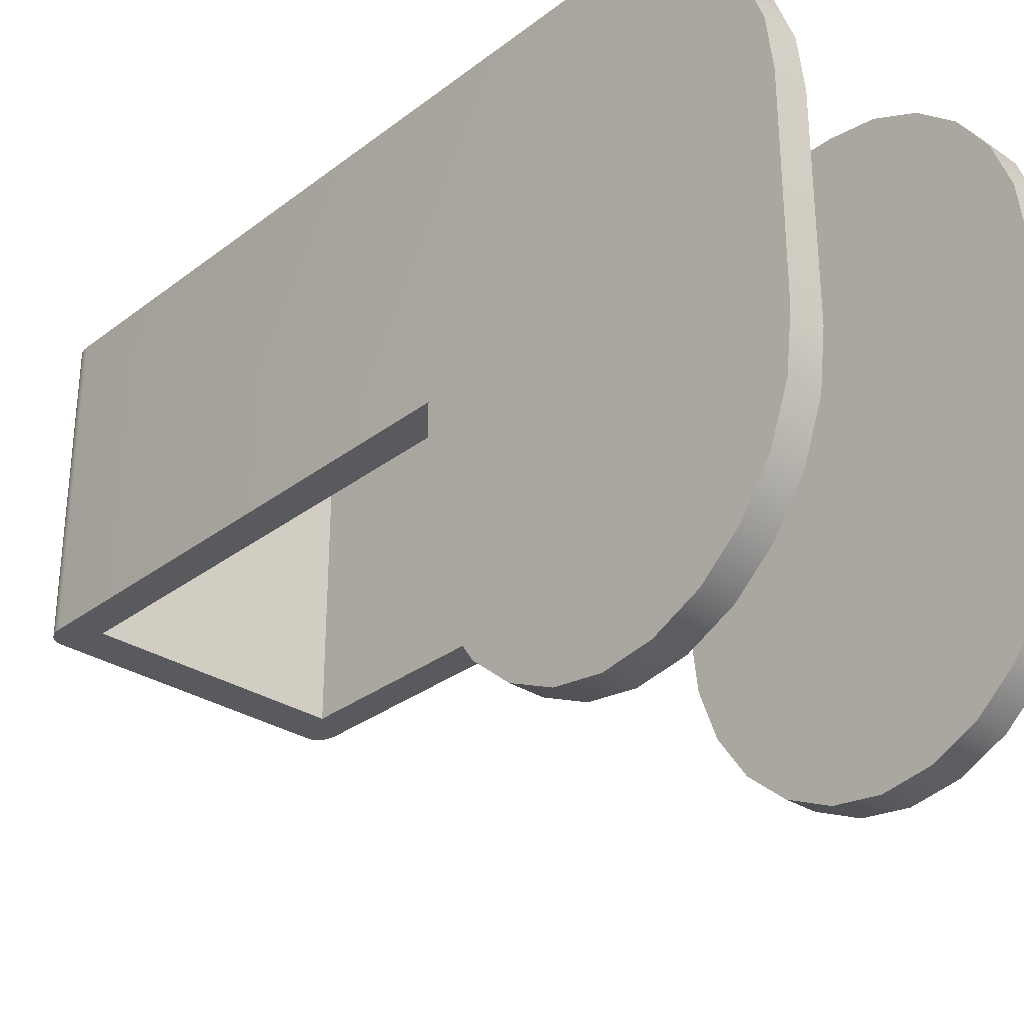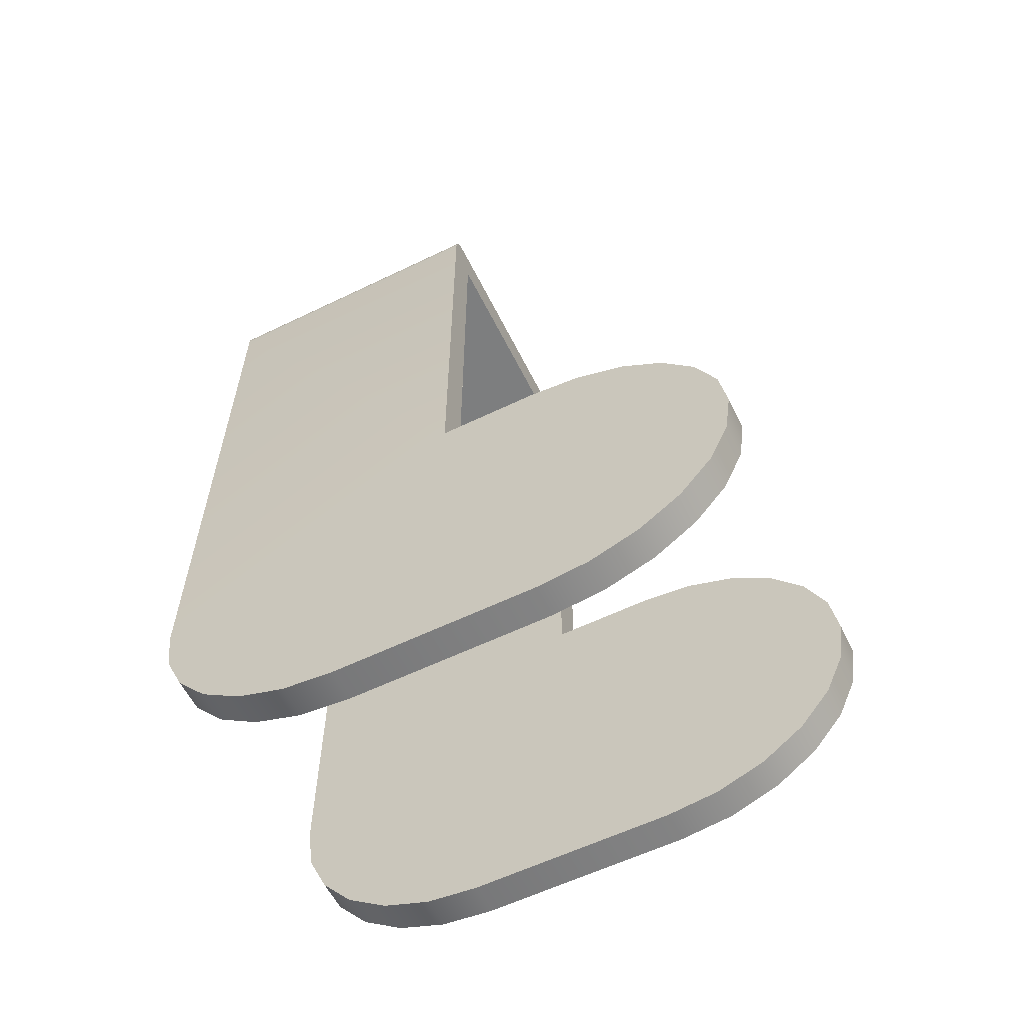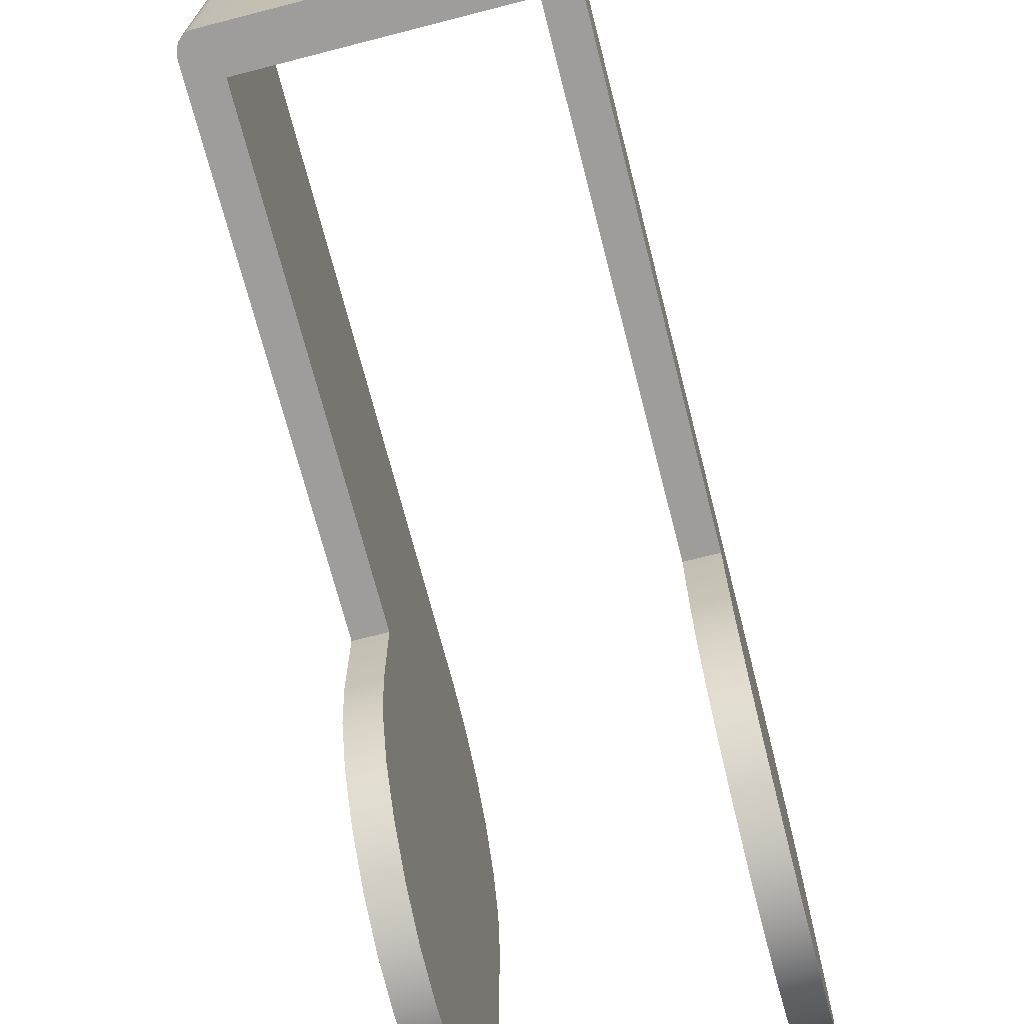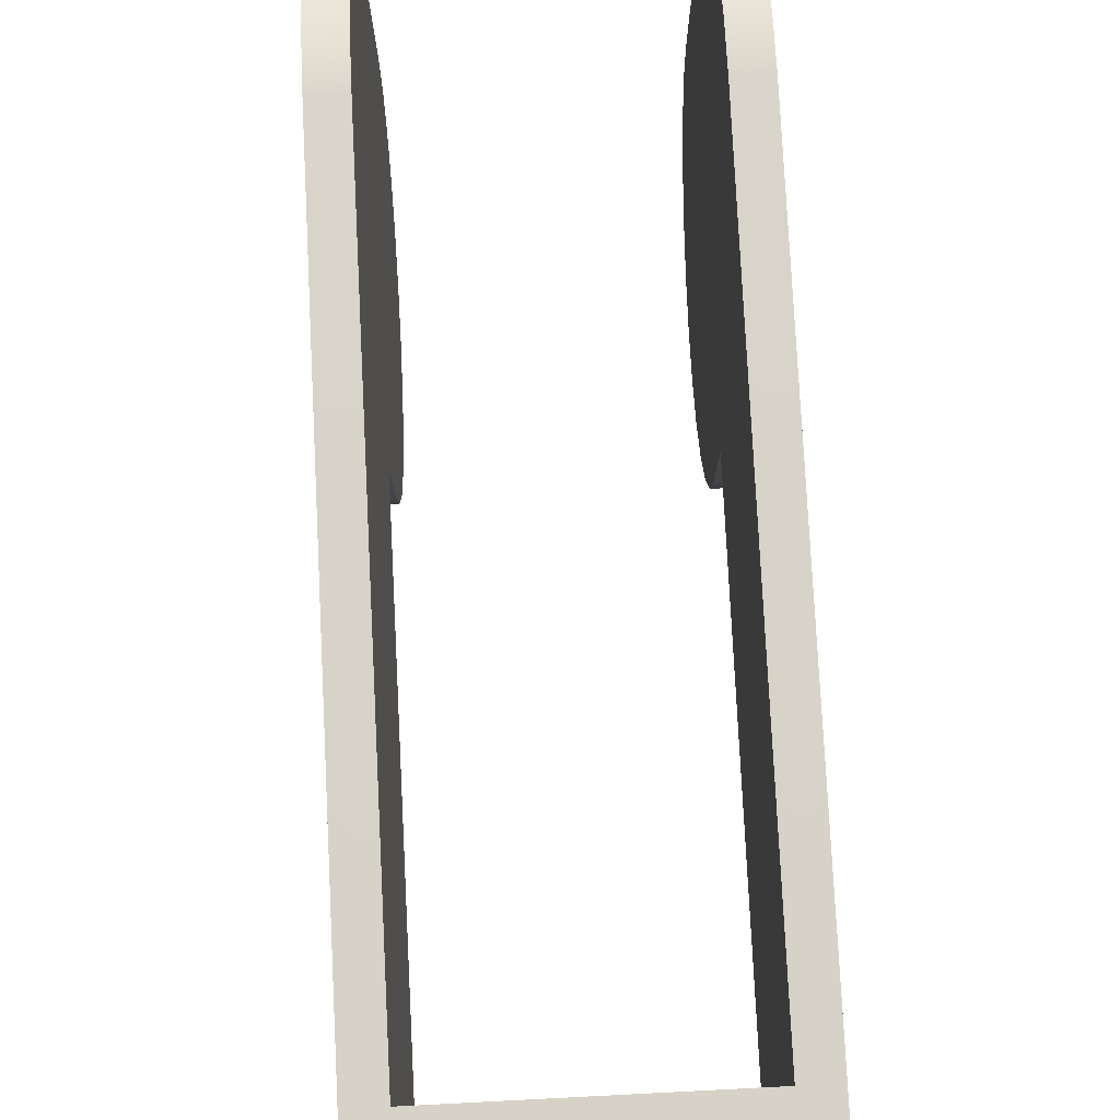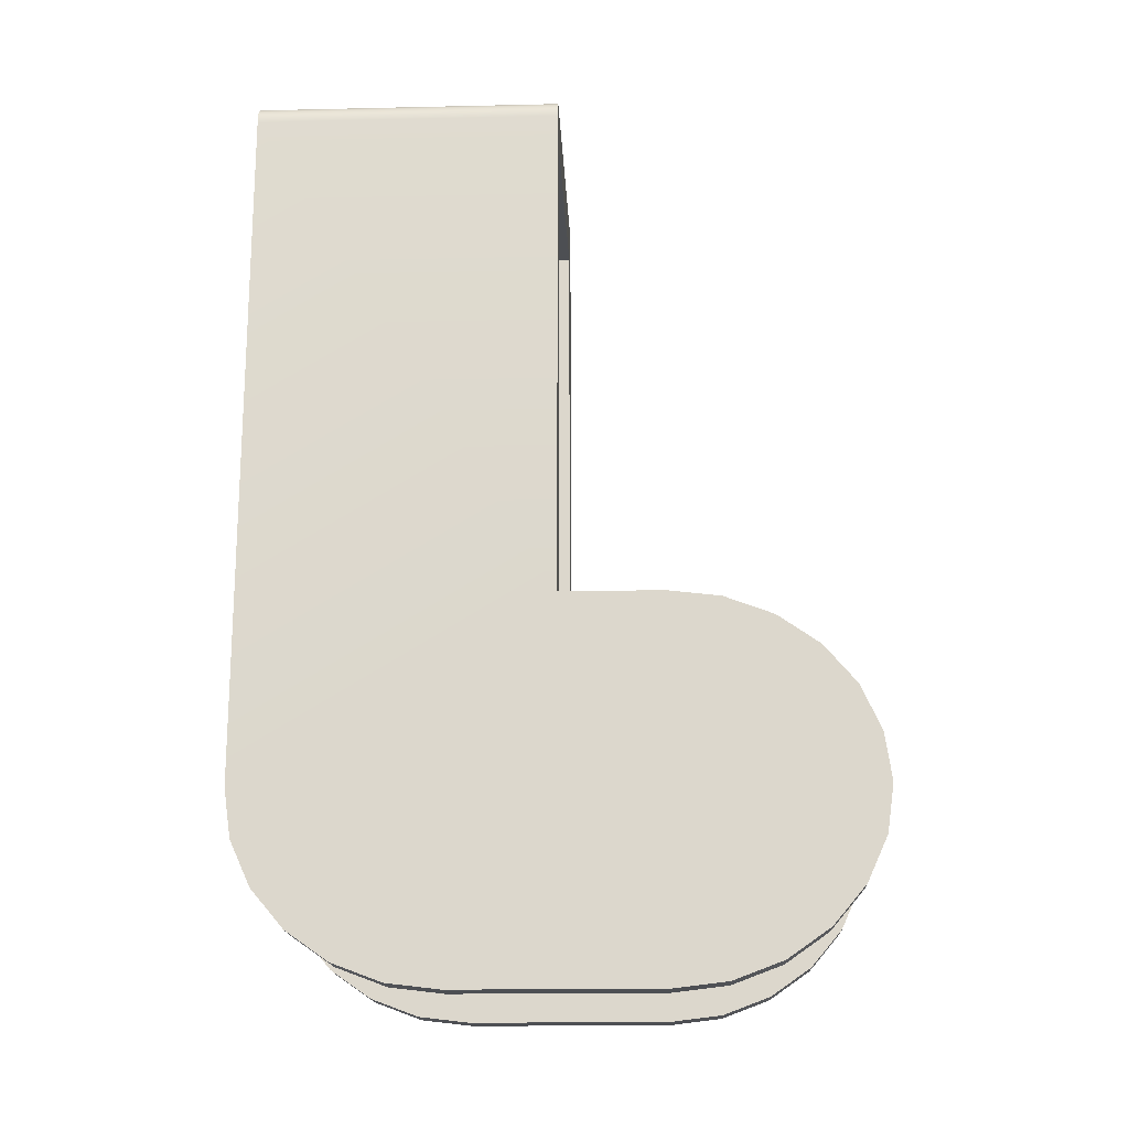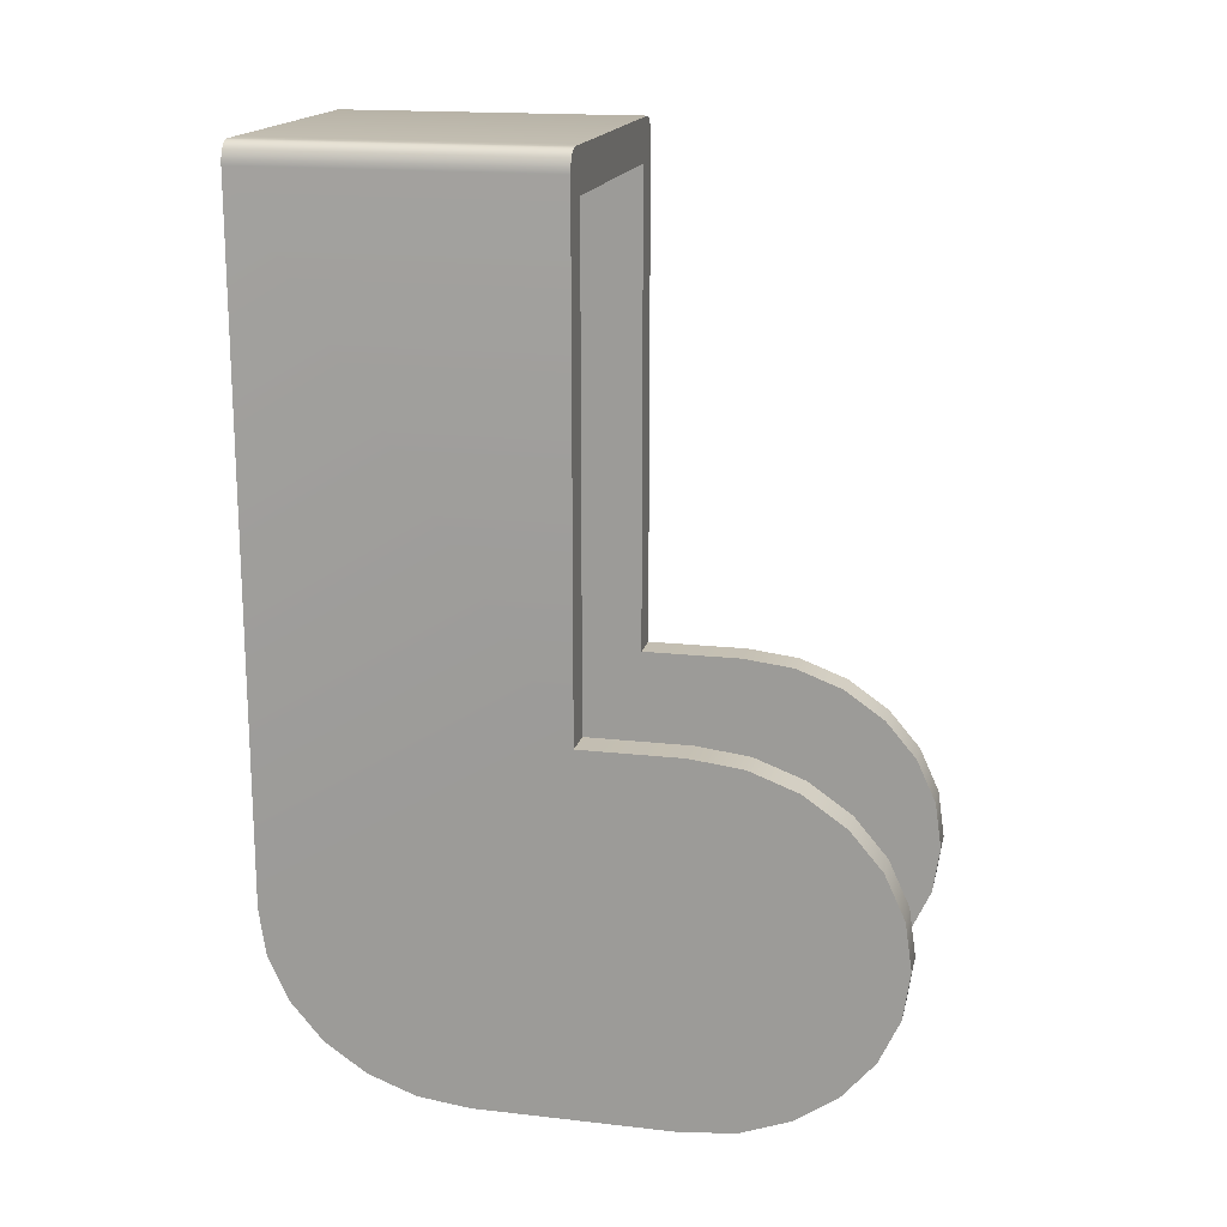
<metadata>
{"format":"obj","ext":"obj","renderer":"f3d","projection":"perspective","resolution":1024,"background":"white","views":[{"elev":-30.9,"azim":-42.6,"up":"+Z"},{"elev":-59.3,"azim":116.4,"up":"+Y"},{"elev":-70.4,"azim":-165.6,"up":"+Z"},{"elev":78.5,"azim":177.1,"up":"+Z"},{"elev":-17.9,"azim":92.5,"up":"+Y"},{"elev":17.2,"azim":102.8,"up":"+Y"}]}
</metadata>
<code>
o Group6/mesh20/mesh20-geometry#mesh20-geometry
v 0.8211 -0.2209 -0.4538
v 0.8211 -0.222 -0.4989
v 0.8211 -0.222 -0.4631
v 0.8211 -0.2209 -0.5082
v 0.8269 -0.222 -0.4631
v 0.8269 -0.2209 -0.4538
v 0.8211 -0.2176 -0.4451
v 0.8269 -0.222 -0.4989
v 0.8269 -0.2176 -0.4451
v 0.8211 -0.2176 -0.5168
v 0.8269 -0.2209 -0.5082
v 0.8269 -0.2176 -0.5168
v 0.8269 -0.2125 -0.4377
v 0.8211 -0.2125 -0.4377
v 0.8269 -0.2125 -0.5242
v 0.8211 -0.2125 -0.5242
v 0.8211 -0.2057 -0.432
v 0.8269 -0.2057 -0.5299
v 0.8269 -0.2057 -0.432
v 0.8211 -0.2057 -0.5299
v 0.8211 -0.1979 -0.4284
v 0.8269 -0.1979 -0.5335
v 0.8269 -0.1979 -0.4284
v 0.8211 -0.1979 -0.5335
v 0.8211 -0.1895 -0.4272
v 0.8269 -0.1895 -0.5347
v 0.8269 -0.1895 -0.4272
v 0.8211 -0.1895 -0.5347
v 0.8268 -0.06755 -0.4272
v 0.8269 -0.1811 -0.5335
v 0.8211 -0.1571 -0.481
v 0.8269 -0.06851 -0.4272
v 0.8265 -0.06664 -0.4272
v 0.8269 -0.1571 -0.481
v 0.8211 -0.07226 -0.4272
v 0.8211 -0.1811 -0.5335
v 0.8268 -0.06755 -0.481
v 0.8265 -0.06664 -0.481
v 0.826 -0.06587 -0.4272
v 0.8269 -0.1733 -0.5299
v 0.8211 -0.06477 -0.4272
v 0.8211 -0.07226 -0.481
v 0.8211 -0.1733 -0.5299
v 0.8269 -0.06851 -0.481
v 0.826 -0.06587 -0.481
v 0.8254 -0.06527 -0.4272
v 0.8269 -0.1666 -0.5242
v 0.824 -0.06477 -0.4272
v 0.7737 -0.06477 -0.4272
v 0.7766 -0.07226 -0.481
v 0.8211 -0.06477 -0.481
v 0.8211 -0.1666 -0.5242
v 0.8247 -0.0649 -0.4272
v 0.8269 -0.1614 -0.5168
v 0.7766 -0.07226 -0.4272
v 0.824 -0.06477 -0.481
v 0.8211 -0.1614 -0.5168
v 0.8269 -0.1571 -0.4989
v 0.8254 -0.06527 -0.481
v 0.8269 -0.1582 -0.5082
v 0.8247 -0.0649 -0.481
v 0.7766 -0.1895 -0.4272
v 0.7737 -0.06477 -0.481
v 0.7766 -0.1571 -0.481
v 0.8211 -0.1582 -0.5082
v 0.8211 -0.1571 -0.4989
v 0.7708 -0.1895 -0.4272
v 0.7729 -0.0649 -0.4272
v 0.7708 -0.1571 -0.481
v 0.7766 -0.1979 -0.4284
v 0.7766 -0.1811 -0.5335
v 0.7729 -0.0649 -0.481
v 0.7766 -0.1571 -0.4989
v 0.7722 -0.06527 -0.4272
v 0.7708 -0.1979 -0.4284
v 0.7766 -0.1895 -0.5347
v 0.7766 -0.1733 -0.5299
v 0.7708 -0.1571 -0.4989
v 0.7766 -0.1582 -0.5082
v 0.7722 -0.06527 -0.481
v 0.7716 -0.06587 -0.4272
v 0.7708 -0.1979 -0.5335
v 0.7766 -0.2057 -0.432
v 0.7766 -0.1979 -0.5335
v 0.7708 -0.1895 -0.5347
v 0.7708 -0.1811 -0.5335
v 0.7766 -0.1666 -0.5242
v 0.7708 -0.1582 -0.5082
v 0.7766 -0.1614 -0.5168
v 0.7716 -0.06587 -0.481
v 0.7712 -0.06664 -0.4272
v 0.7708 -0.2057 -0.5299
v 0.7708 -0.2057 -0.432
v 0.7708 -0.1733 -0.5299
v 0.7708 -0.1614 -0.5168
v 0.7712 -0.06664 -0.481
v 0.7709 -0.06755 -0.4272
v 0.7766 -0.2125 -0.4377
v 0.7766 -0.2057 -0.5299
v 0.7708 -0.1666 -0.5242
v 0.7709 -0.06755 -0.481
v 0.7708 -0.06851 -0.4272
v 0.7708 -0.2125 -0.5242
v 0.7708 -0.2125 -0.4377
v 0.7708 -0.06851 -0.481
v 0.7708 -0.2176 -0.4451
v 0.7766 -0.2125 -0.5242
v 0.7708 -0.2176 -0.5168
v 0.7766 -0.2176 -0.4451
v 0.7766 -0.2176 -0.5168
v 0.7708 -0.2209 -0.4538
v 0.7708 -0.2209 -0.5082
v 0.7766 -0.2209 -0.5082
v 0.7766 -0.2209 -0.4538
v 0.7708 -0.222 -0.4631
v 0.7708 -0.222 -0.4989
v 0.7766 -0.222 -0.4989
v 0.7766 -0.222 -0.4631
f 1 2 3
f 2 1 4
f 3 2 1
f 4 1 2
f 2 5 3
f 3 5 2
f 3 6 1
f 1 6 3
f 4 1 7
f 7 1 4
f 4 8 2
f 2 8 4
f 5 2 8
f 8 2 5
f 6 3 5
f 5 3 6
f 9 1 6
f 6 1 9
f 1 9 7
f 7 9 1
f 4 7 10
f 10 7 4
f 8 4 11
f 11 4 8
f 11 5 8
f 8 5 11
f 5 11 6
f 6 11 5
f 6 12 9
f 9 12 6
f 13 7 9
f 9 7 13
f 10 7 14
f 14 7 10
f 10 11 4
f 4 11 10
f 6 11 12
f 12 11 6
f 9 12 15
f 15 12 9
f 7 13 14
f 14 13 7
f 9 15 13
f 13 15 9
f 10 14 16
f 16 14 10
f 11 10 12
f 12 10 11
f 12 16 15
f 15 16 12
f 13 17 14
f 14 17 13
f 13 15 18
f 18 15 13
f 16 14 17
f 17 14 16
f 16 12 10
f 10 12 16
f 16 18 15
f 15 18 16
f 17 13 19
f 19 13 17
f 13 18 19
f 19 18 13
f 16 17 20
f 20 17 16
f 18 16 20
f 20 16 18
f 19 21 17
f 17 21 19
f 19 18 22
f 22 18 19
f 20 17 21
f 21 17 20
f 20 22 18
f 18 22 20
f 21 19 23
f 23 19 21
f 19 22 23
f 23 22 19
f 20 21 24
f 24 21 20
f 22 20 24
f 24 20 22
f 23 25 21
f 21 25 23
f 23 22 26
f 26 22 23
f 24 21 25
f 25 21 24
f 24 26 22
f 22 26 24
f 25 23 27
f 27 23 25
f 23 26 27
f 27 26 23
f 24 25 28
f 28 25 24
f 26 24 28
f 28 24 26
f 27 29 25
f 25 29 27
f 27 26 30
f 30 26 27
f 28 25 31
f 31 25 28
f 28 30 26
f 26 30 28
f 29 27 32
f 32 27 29
f 25 29 33
f 33 29 25
f 27 30 34
f 34 30 27
f 31 25 35
f 35 25 31
f 28 31 36
f 36 31 28
f 30 28 36
f 36 28 30
f 27 34 32
f 32 34 27
f 32 37 29
f 29 37 32
f 29 38 33
f 33 38 29
f 25 33 39
f 39 33 25
f 34 30 40
f 40 30 34
f 25 41 35
f 35 41 25
f 31 35 42
f 42 35 31
f 36 31 43
f 43 31 36
f 36 40 30
f 30 40 36
f 32 34 44
f 44 34 32
f 37 32 44
f 44 32 37
f 38 29 37
f 37 29 38
f 45 33 38
f 38 33 45
f 33 45 39
f 39 45 33
f 25 39 46
f 46 39 25
f 34 40 47
f 47 40 34
f 25 48 41
f 41 48 25
f 49 35 41
f 41 35 49
f 35 50 42
f 42 50 35
f 51 31 42
f 42 31 51
f 43 31 52
f 52 31 43
f 40 36 43
f 43 36 40
f 31 44 34
f 34 44 31
f 44 31 37
f 37 31 44
f 37 31 38
f 38 31 37
f 38 31 45
f 45 31 38
f 45 46 39
f 39 46 45
f 25 46 53
f 53 46 25
f 43 47 40
f 40 47 43
f 34 47 54
f 54 47 34
f 25 53 48
f 48 53 25
f 48 51 41
f 41 51 48
f 35 49 55
f 55 49 35
f 51 49 41
f 41 49 51
f 50 35 55
f 55 35 50
f 51 42 50
f 50 42 51
f 56 31 51
f 51 31 56
f 52 31 57
f 57 31 52
f 47 43 52
f 52 43 47
f 58 31 34
f 34 31 58
f 45 31 59
f 59 31 45
f 46 45 59
f 59 45 46
f 59 53 46
f 46 53 59
f 47 57 54
f 54 57 47
f 34 54 60
f 60 54 34
f 61 48 53
f 53 48 61
f 51 48 56
f 56 48 51
f 55 49 62
f 62 49 55
f 49 51 63
f 63 51 49
f 55 64 50
f 50 64 55
f 51 50 63
f 63 50 51
f 61 31 56
f 56 31 61
f 57 31 65
f 65 31 57
f 57 47 52
f 52 47 57
f 31 58 66
f 66 58 31
f 34 60 58
f 58 60 34
f 59 31 61
f 61 31 59
f 53 59 61
f 61 59 53
f 65 54 57
f 57 54 65
f 54 65 60
f 60 65 54
f 48 61 56
f 56 61 48
f 62 49 67
f 67 49 62
f 62 64 55
f 55 64 62
f 63 68 49
f 49 68 63
f 69 50 64
f 64 50 69
f 50 69 63
f 63 69 50
f 66 65 31
f 31 65 66
f 60 66 58
f 58 66 60
f 66 60 65
f 65 60 66
f 67 49 68
f 68 49 67
f 67 70 62
f 62 70 67
f 62 71 64
f 64 71 62
f 68 63 72
f 72 63 68
f 73 69 64
f 64 69 73
f 63 69 72
f 72 69 63
f 67 68 74
f 74 68 67
f 70 67 75
f 75 67 70
f 70 76 62
f 62 76 70
f 62 76 71
f 71 76 62
f 64 71 77
f 77 71 64
f 72 74 68
f 68 74 72
f 69 73 78
f 78 73 69
f 64 79 73
f 73 79 64
f 72 69 80
f 80 69 72
f 67 74 81
f 81 74 67
f 82 75 67
f 67 75 82
f 75 83 70
f 70 83 75
f 70 84 76
f 76 84 70
f 85 71 76
f 76 71 85
f 86 77 71
f 71 77 86
f 64 77 87
f 87 77 64
f 74 72 80
f 80 72 74
f 79 78 73
f 73 78 79
f 78 88 69
f 69 88 78
f 64 89 79
f 79 89 64
f 80 69 90
f 90 69 80
f 80 81 74
f 74 81 80
f 67 81 91
f 91 81 67
f 92 75 82
f 82 75 92
f 82 67 85
f 85 67 82
f 83 75 93
f 93 75 83
f 83 84 70
f 70 84 83
f 82 76 84
f 84 76 82
f 71 85 86
f 86 85 71
f 76 82 85
f 85 82 76
f 77 86 94
f 94 86 77
f 94 87 77
f 77 87 94
f 64 87 89
f 89 87 64
f 78 79 88
f 88 79 78
f 95 69 88
f 88 69 95
f 89 88 79
f 79 88 89
f 90 69 96
f 96 69 90
f 81 80 90
f 90 80 81
f 81 96 91
f 91 96 81
f 67 91 97
f 97 91 67
f 92 93 75
f 75 93 92
f 84 92 82
f 82 92 84
f 85 67 69
f 69 67 85
f 93 98 83
f 83 98 93
f 83 99 84
f 84 99 83
f 85 69 86
f 86 69 85
f 86 69 94
f 94 69 86
f 87 94 100
f 100 94 87
f 87 95 89
f 89 95 87
f 100 69 95
f 95 69 100
f 88 89 95
f 95 89 88
f 96 69 101
f 101 69 96
f 96 81 90
f 90 81 96
f 101 91 96
f 96 91 101
f 91 101 97
f 97 101 91
f 67 97 102
f 102 97 67
f 103 93 92
f 92 93 103
f 92 84 99
f 99 84 92
f 69 67 102
f 102 67 69
f 98 93 104
f 104 93 98
f 98 99 83
f 83 99 98
f 94 69 100
f 100 69 94
f 95 87 100
f 100 87 95
f 101 69 105
f 105 69 101
f 105 97 101
f 101 97 105
f 97 105 102
f 102 105 97
f 103 104 93
f 93 104 103
f 99 103 92
f 92 103 99
f 69 102 105
f 105 102 69
f 106 98 104
f 104 98 106
f 98 107 99
f 99 107 98
f 108 104 103
f 103 104 108
f 103 99 107
f 107 99 103
f 98 106 109
f 109 106 98
f 108 106 104
f 104 106 108
f 109 107 98
f 98 107 109
f 103 110 108
f 108 110 103
f 110 103 107
f 107 103 110
f 111 109 106
f 106 109 111
f 112 106 108
f 108 106 112
f 109 110 107
f 107 110 109
f 113 108 110
f 110 108 113
f 109 111 114
f 114 111 109
f 112 111 106
f 106 111 112
f 108 113 112
f 112 113 108
f 114 110 109
f 109 110 114
f 114 113 110
f 110 113 114
f 115 114 111
f 111 114 115
f 116 111 112
f 112 111 116
f 117 112 113
f 113 112 117
f 118 113 114
f 114 113 118
f 114 115 118
f 118 115 114
f 111 116 115
f 115 116 111
f 112 117 116
f 116 117 112
f 113 118 117
f 117 118 113
f 116 118 115
f 115 118 116
f 118 116 117
f 117 116 118

</code>
